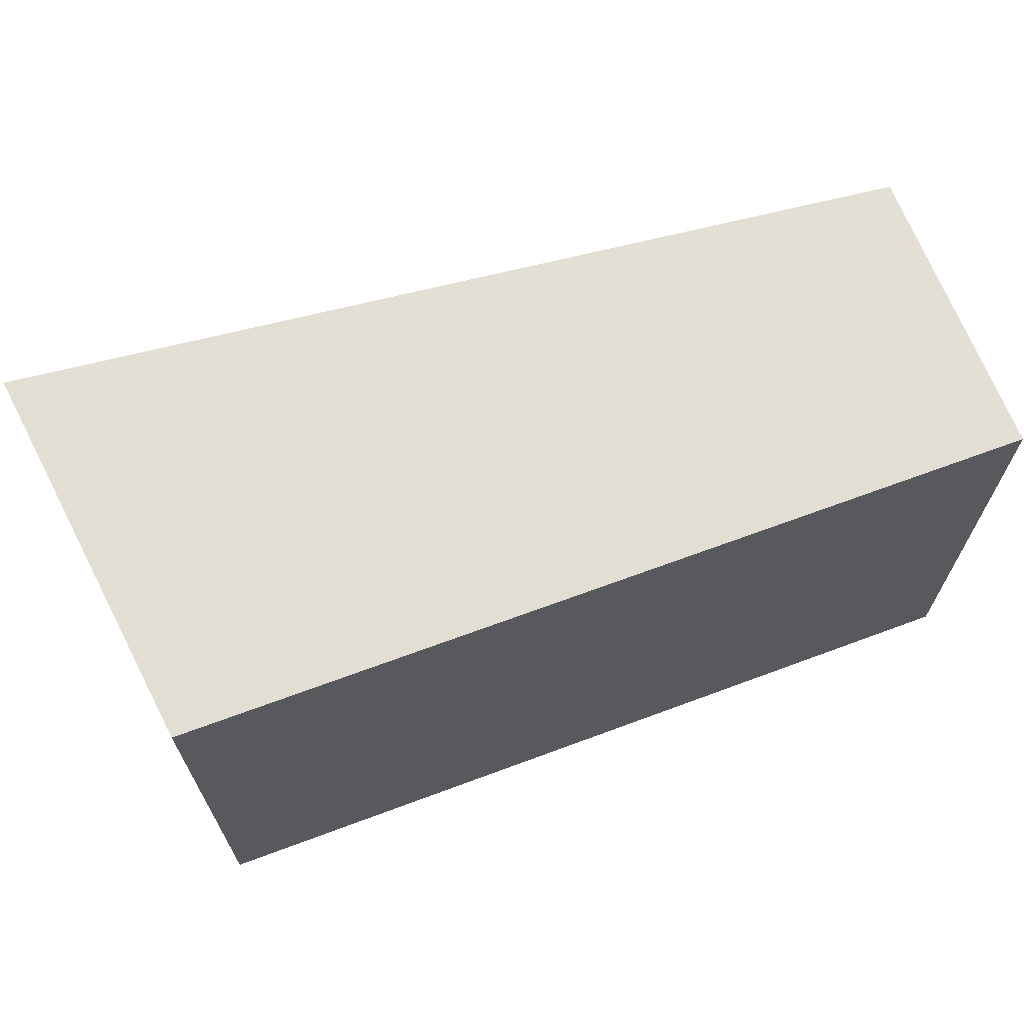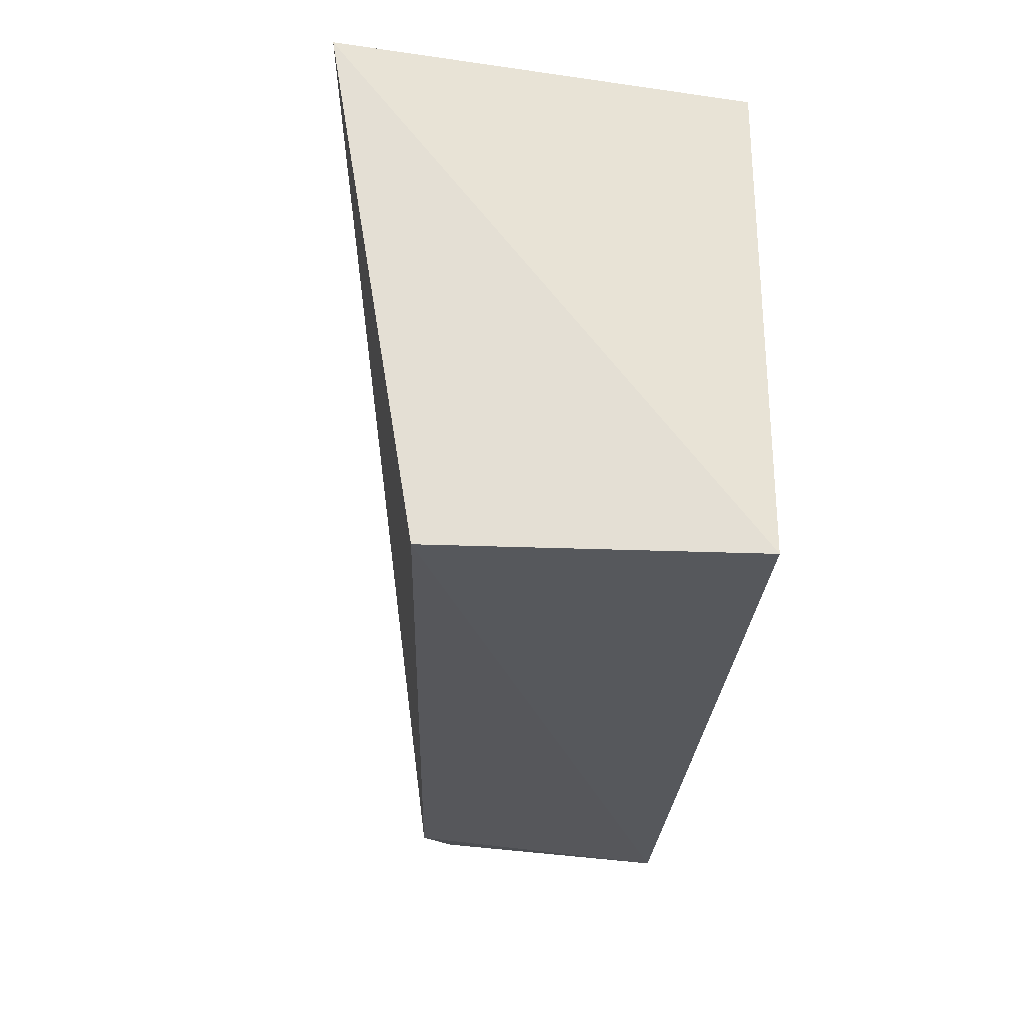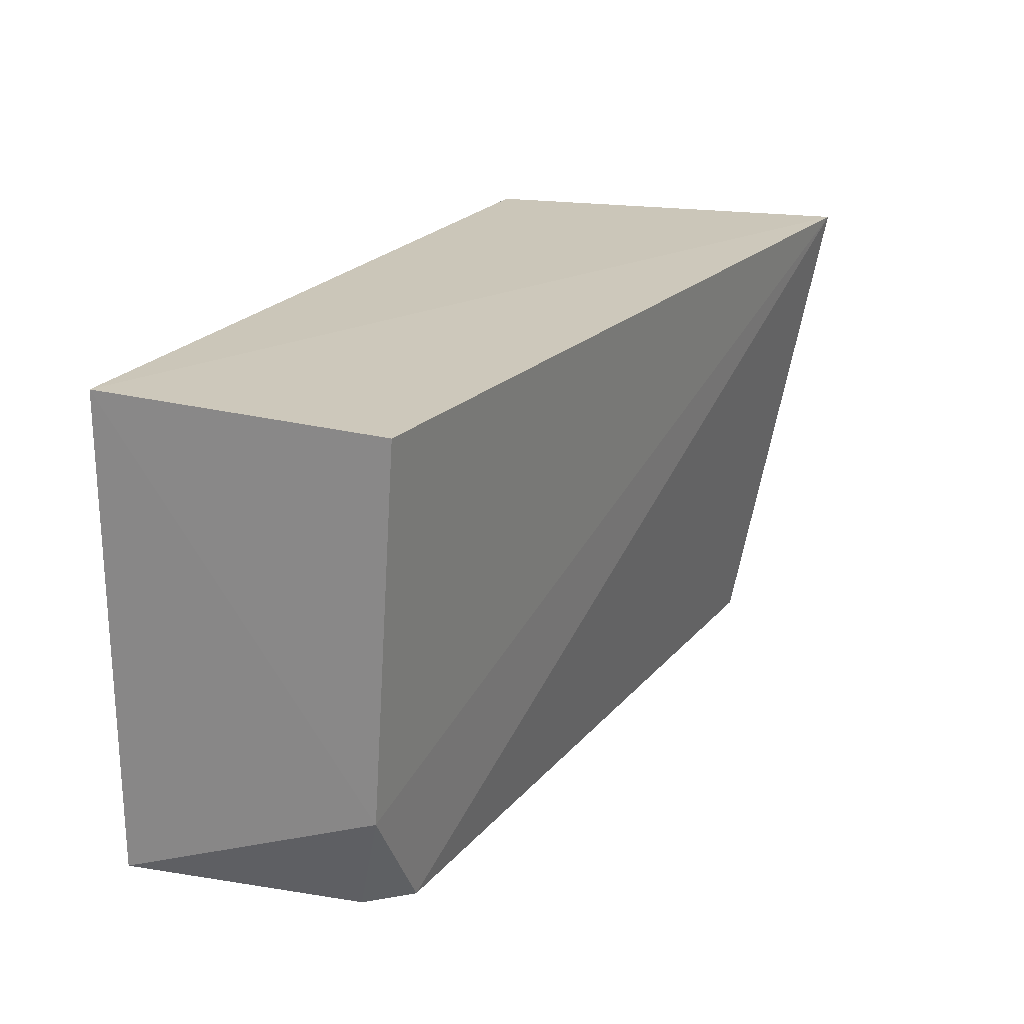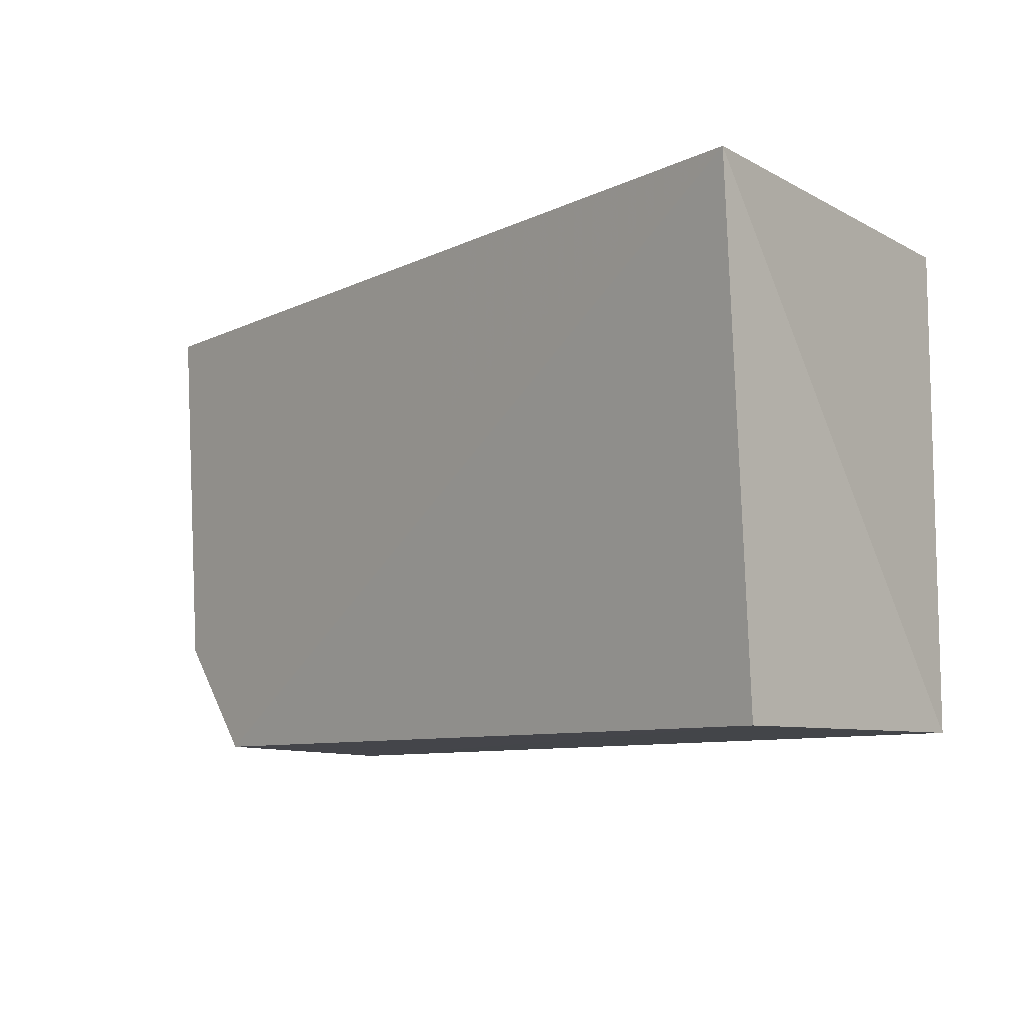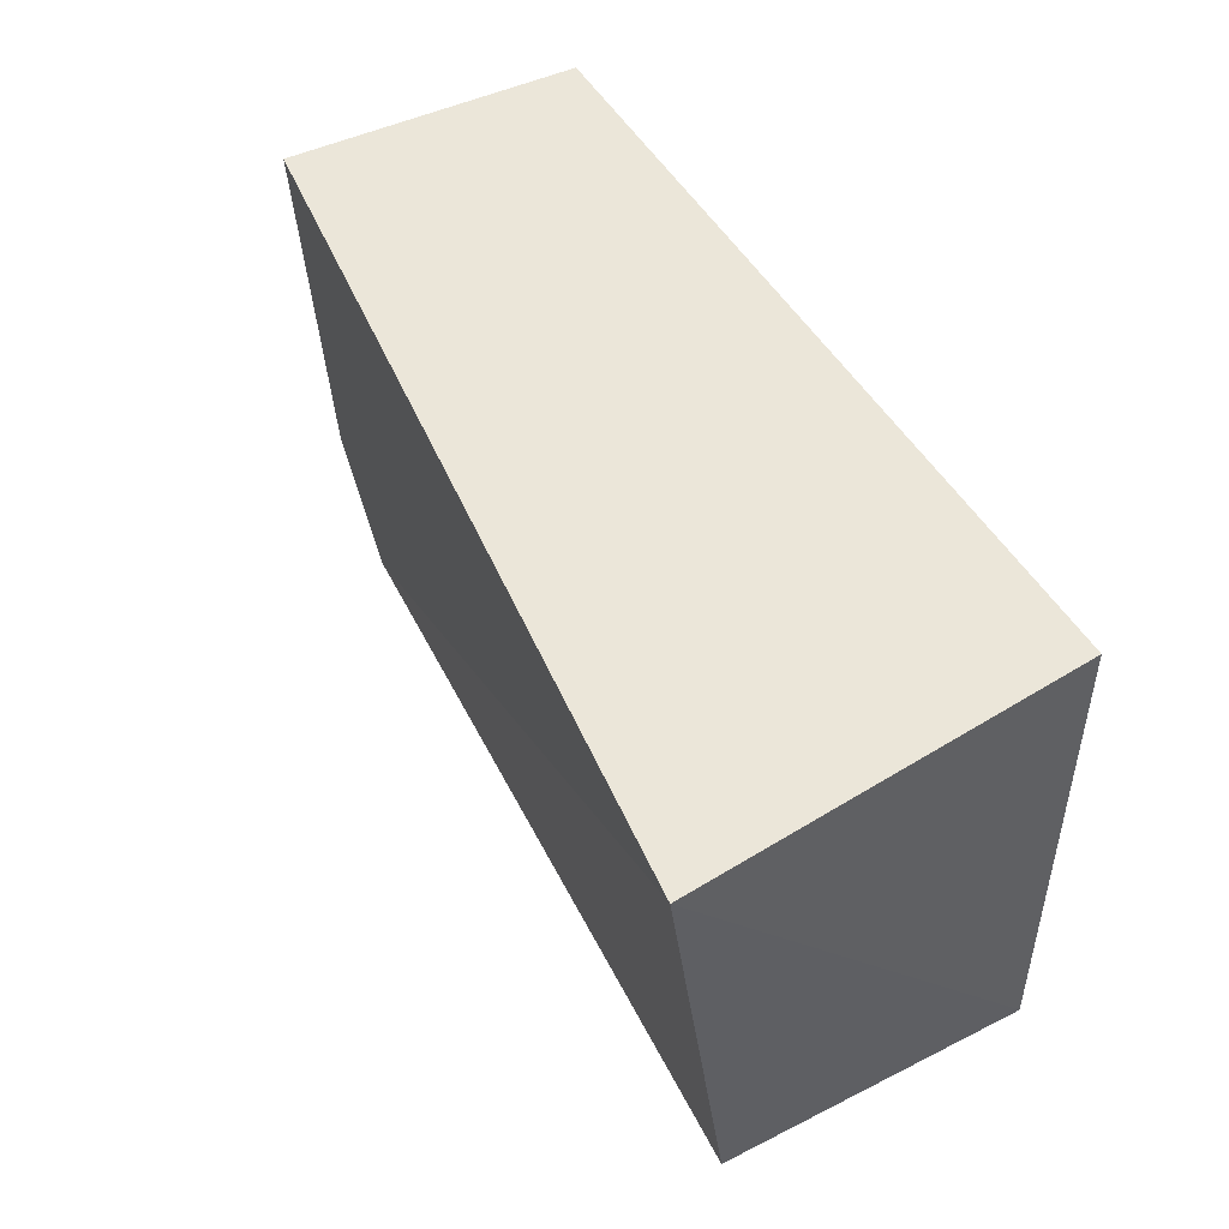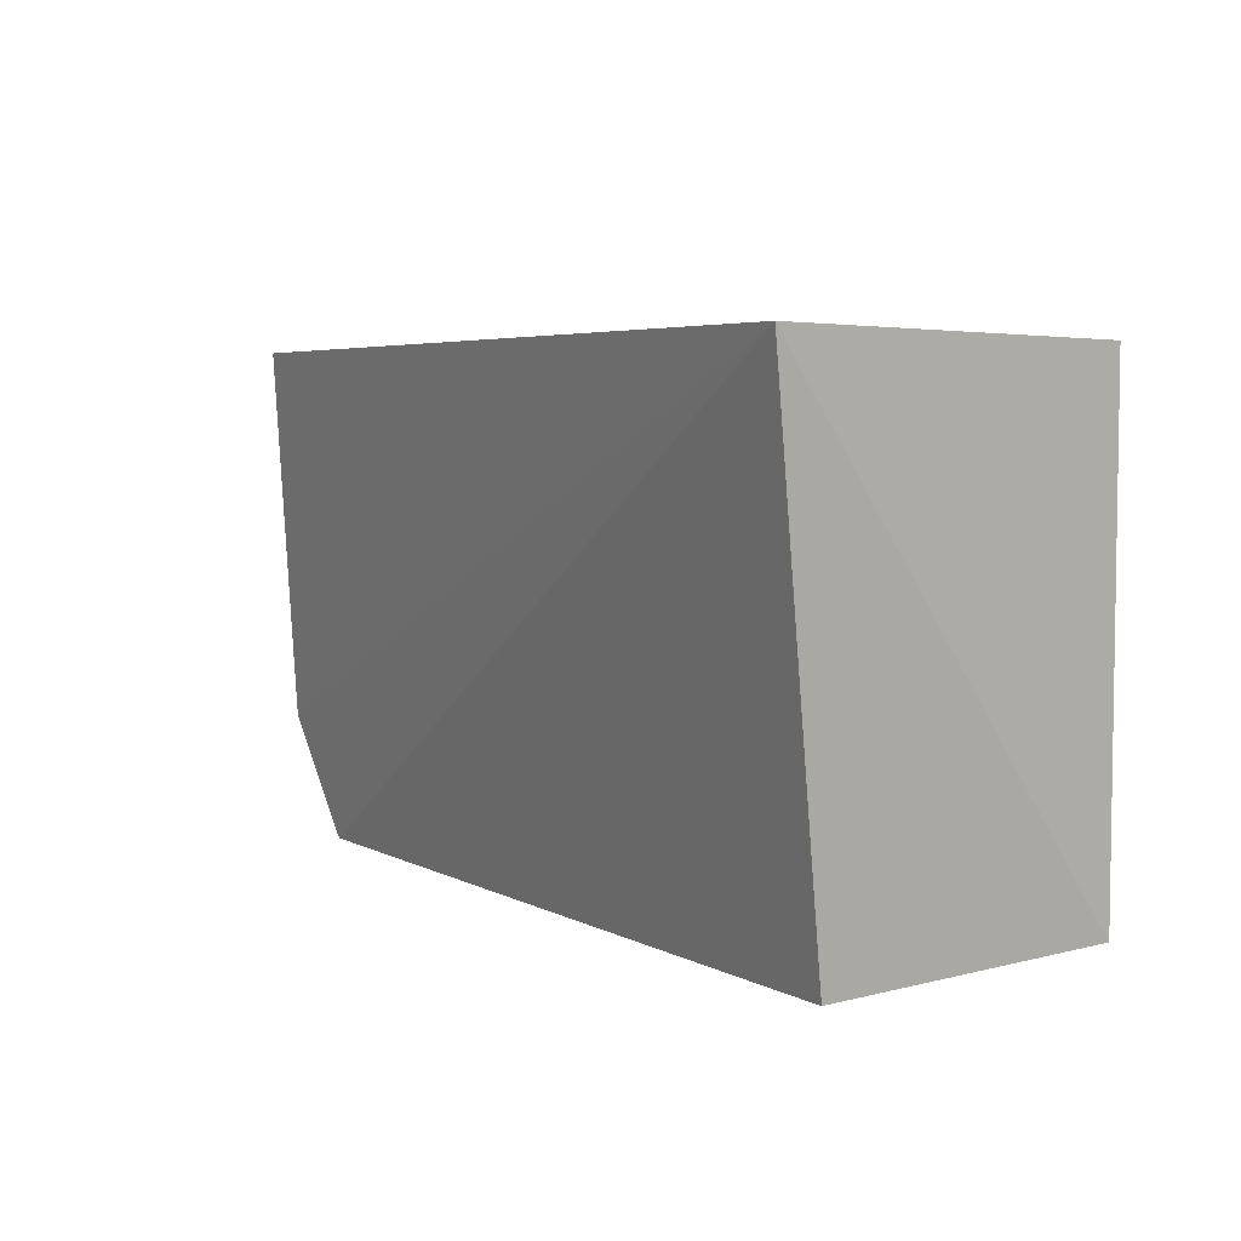
<metadata>
{"format":"obj","ext":"obj","renderer":"f3d","projection":"perspective","resolution":1024,"background":"white","views":[{"elev":66.5,"azim":159.5,"up":"+Y"},{"elev":-27.8,"azim":85.9,"up":"+Y"},{"elev":21.5,"azim":-64.5,"up":"+Y"},{"elev":-9.2,"azim":44.4,"up":"+Y"},{"elev":47.8,"azim":61.8,"up":"+Y"},{"elev":5.2,"azim":53.9,"up":"+Y"}]}
</metadata>
<code>
v 0.2556 -0.2524 0.1615
v 0.253 -0.25 0.005603
v 0.2779 -0.004461 0.204
v -0.1713 -0.007576 0.1571
v -0.1713 -0.25 0.005603
v 0.253 -0.007576 0.005603
v -0.1335 -0.2495 0.1435
v -0.1713 -0.007576 0.005603
v -0.1723 -0.1915 0.145
v -0.1564 -0.2458 0.1271
f 1 2 3
f 5 2 1
f 6 3 2
f 6 2 5
f 7 1 3
f 7 5 1
f 8 4 3
f 8 3 6
f 8 6 5
f 9 7 3
f 9 3 4
f 9 8 5
f 9 4 8
f 10 9 5
f 10 5 7
f 10 7 9

</code>
